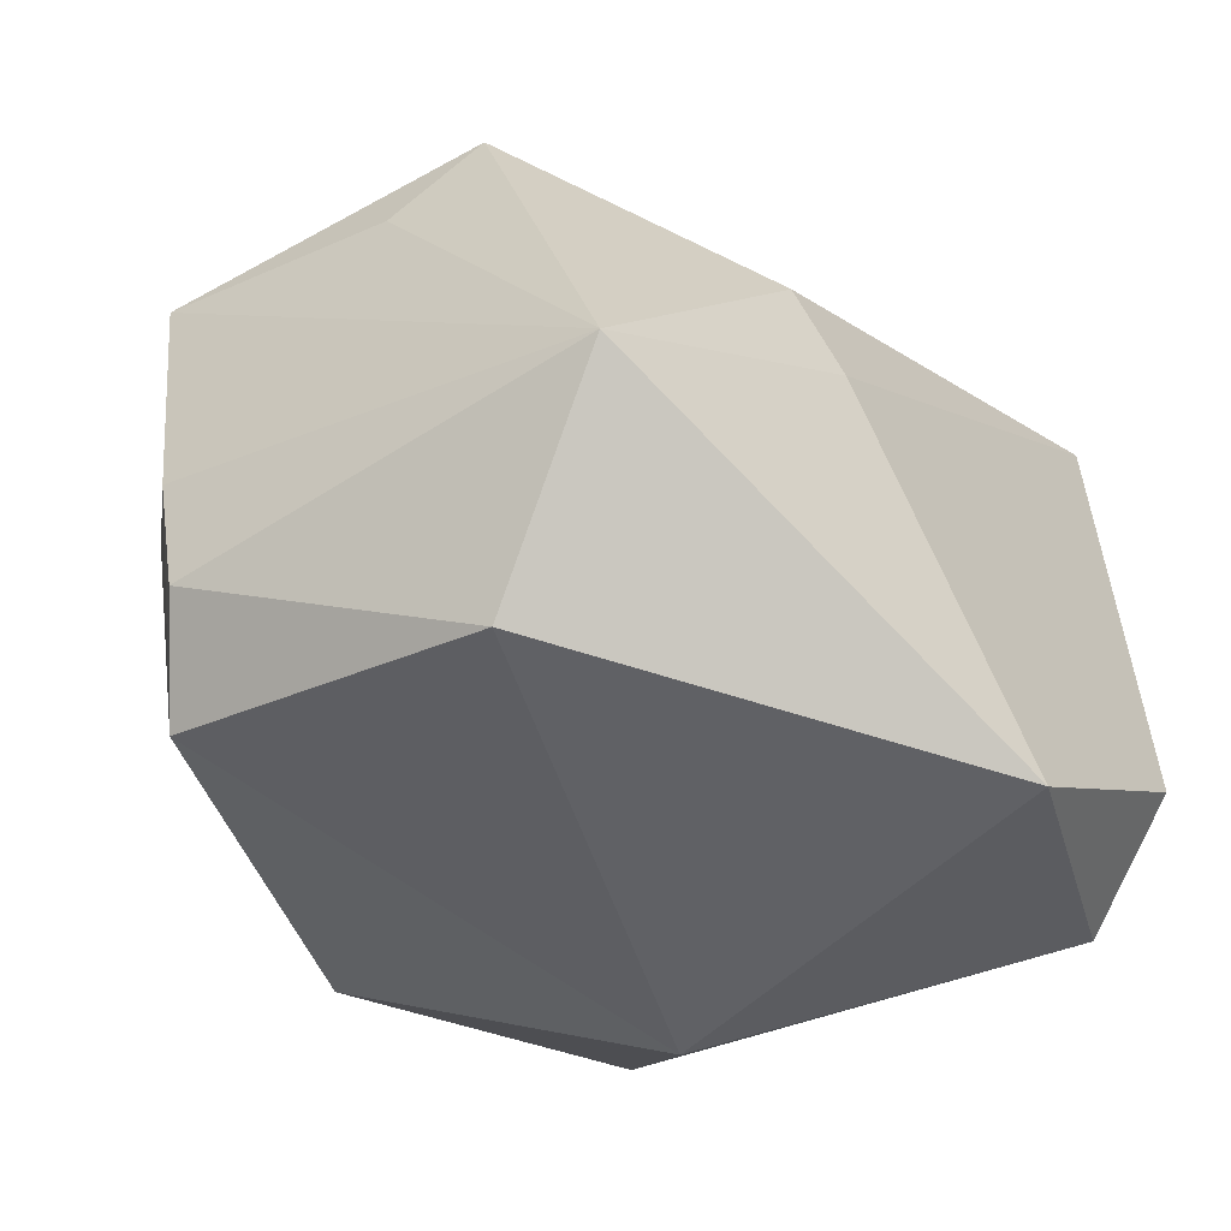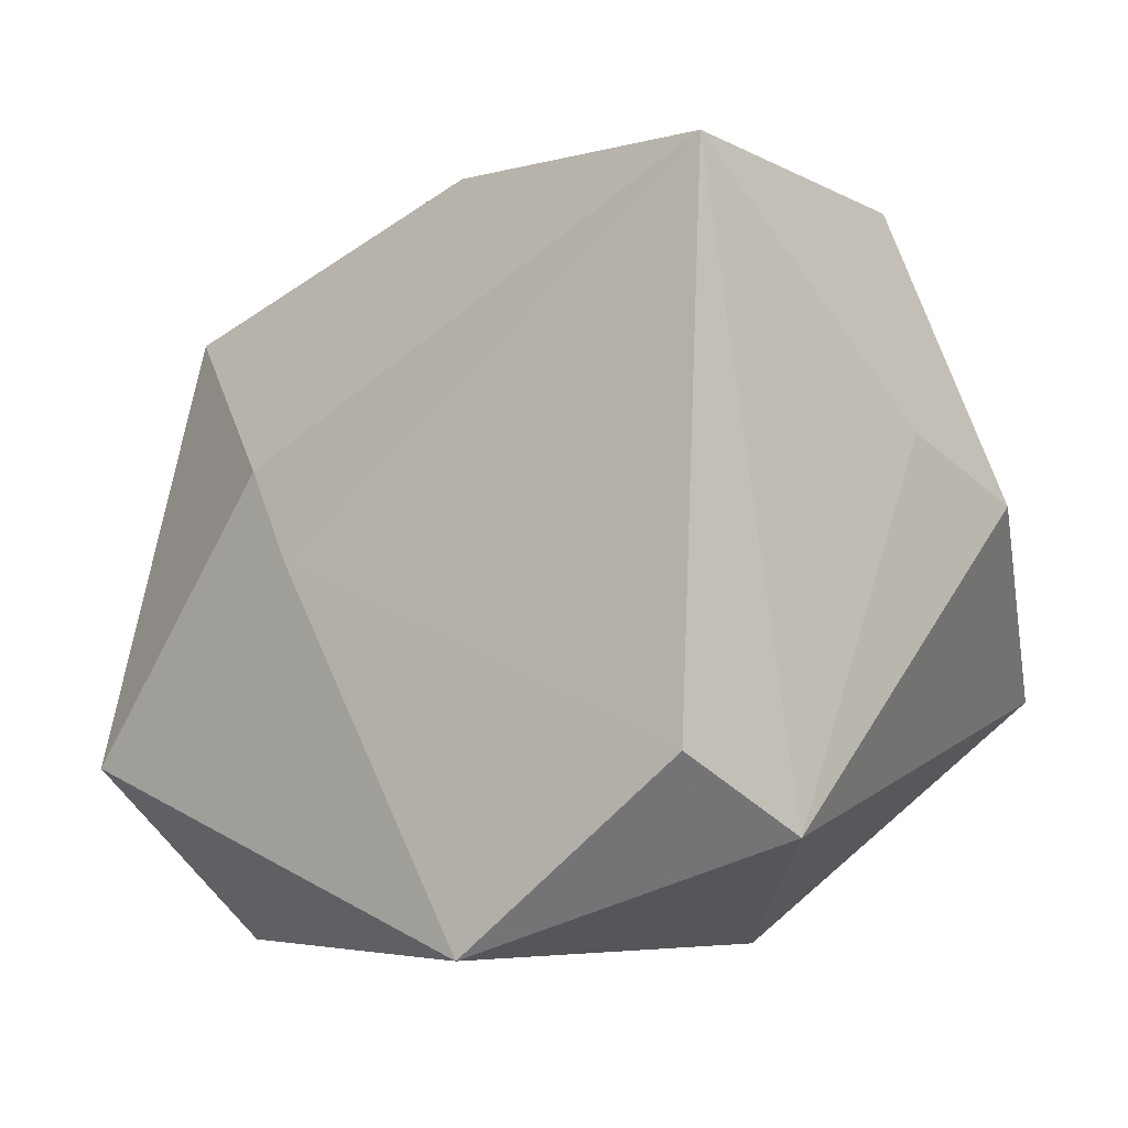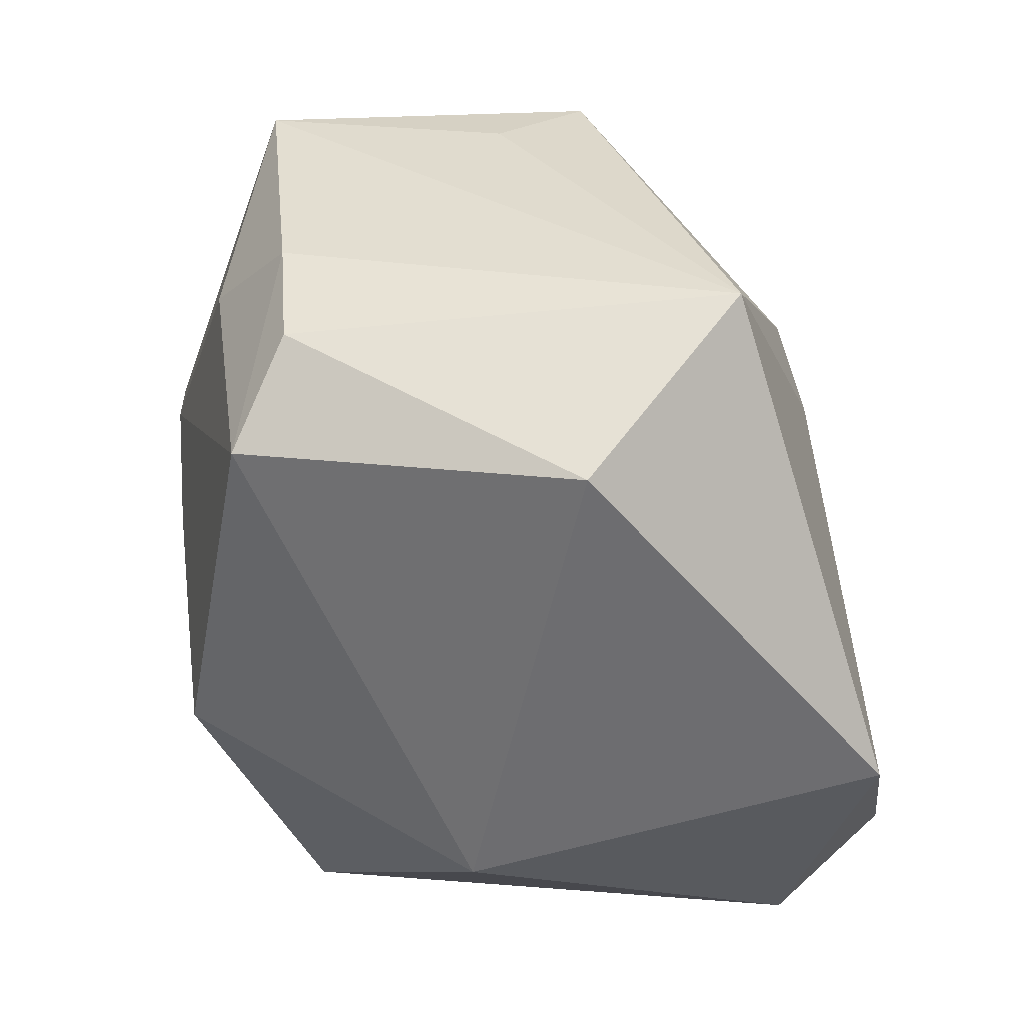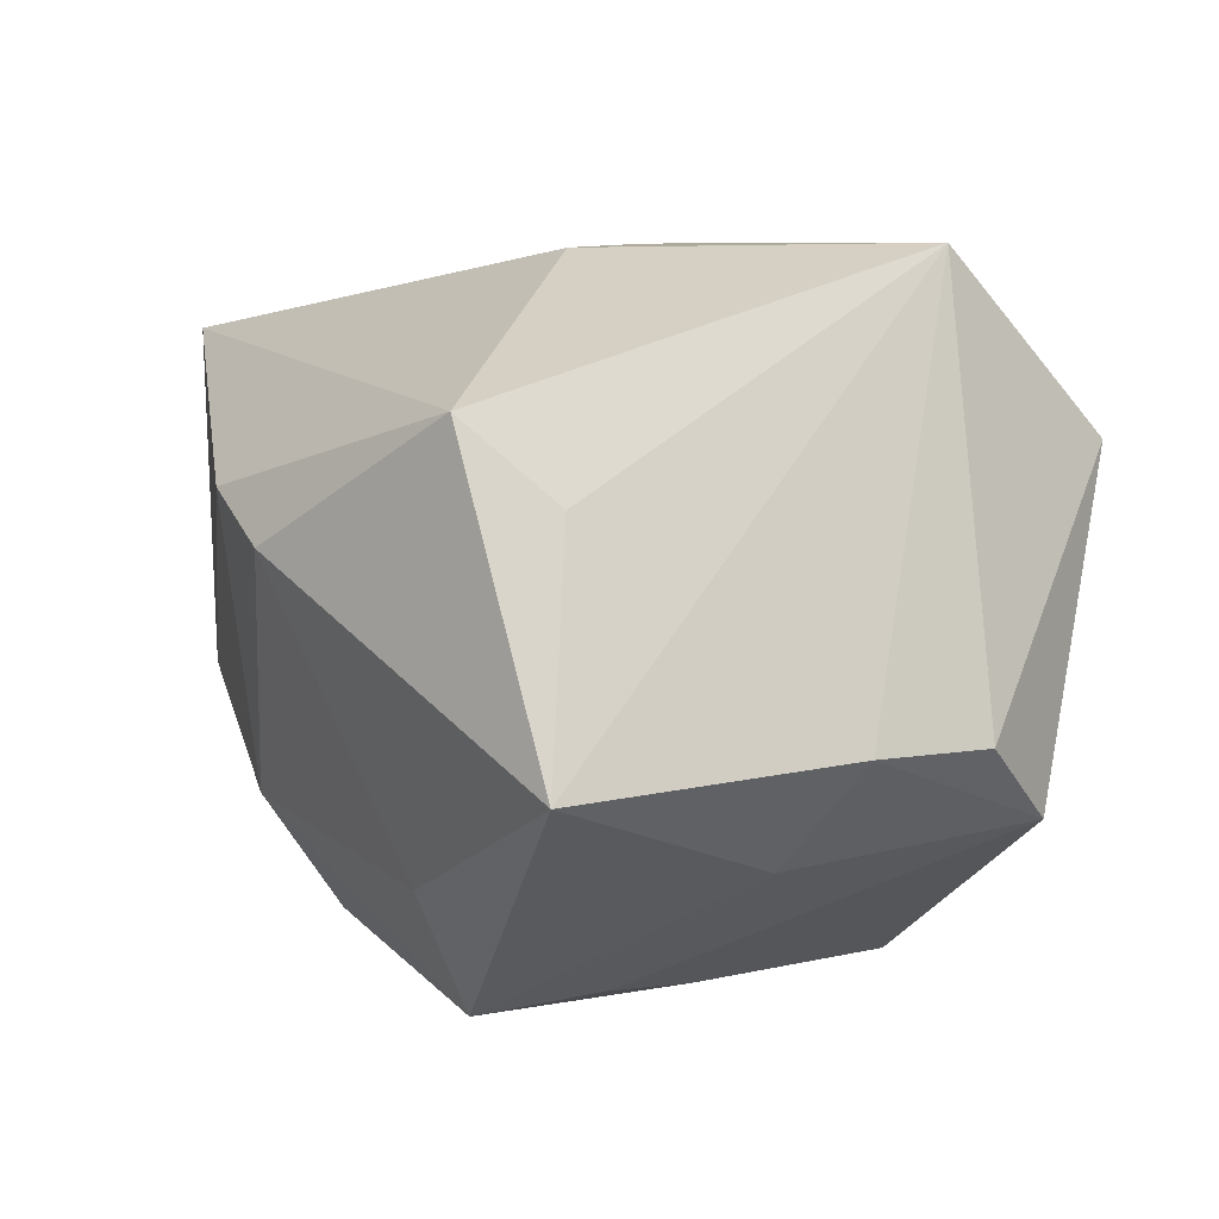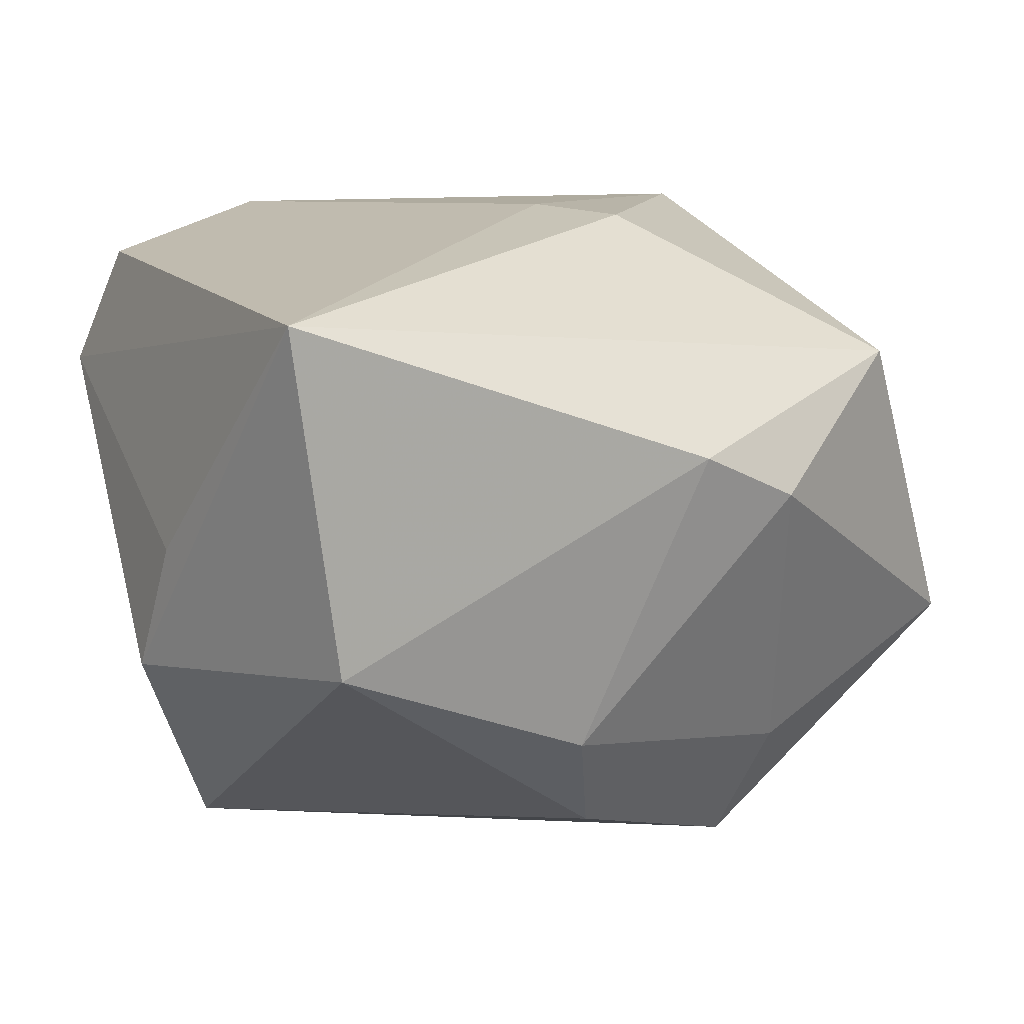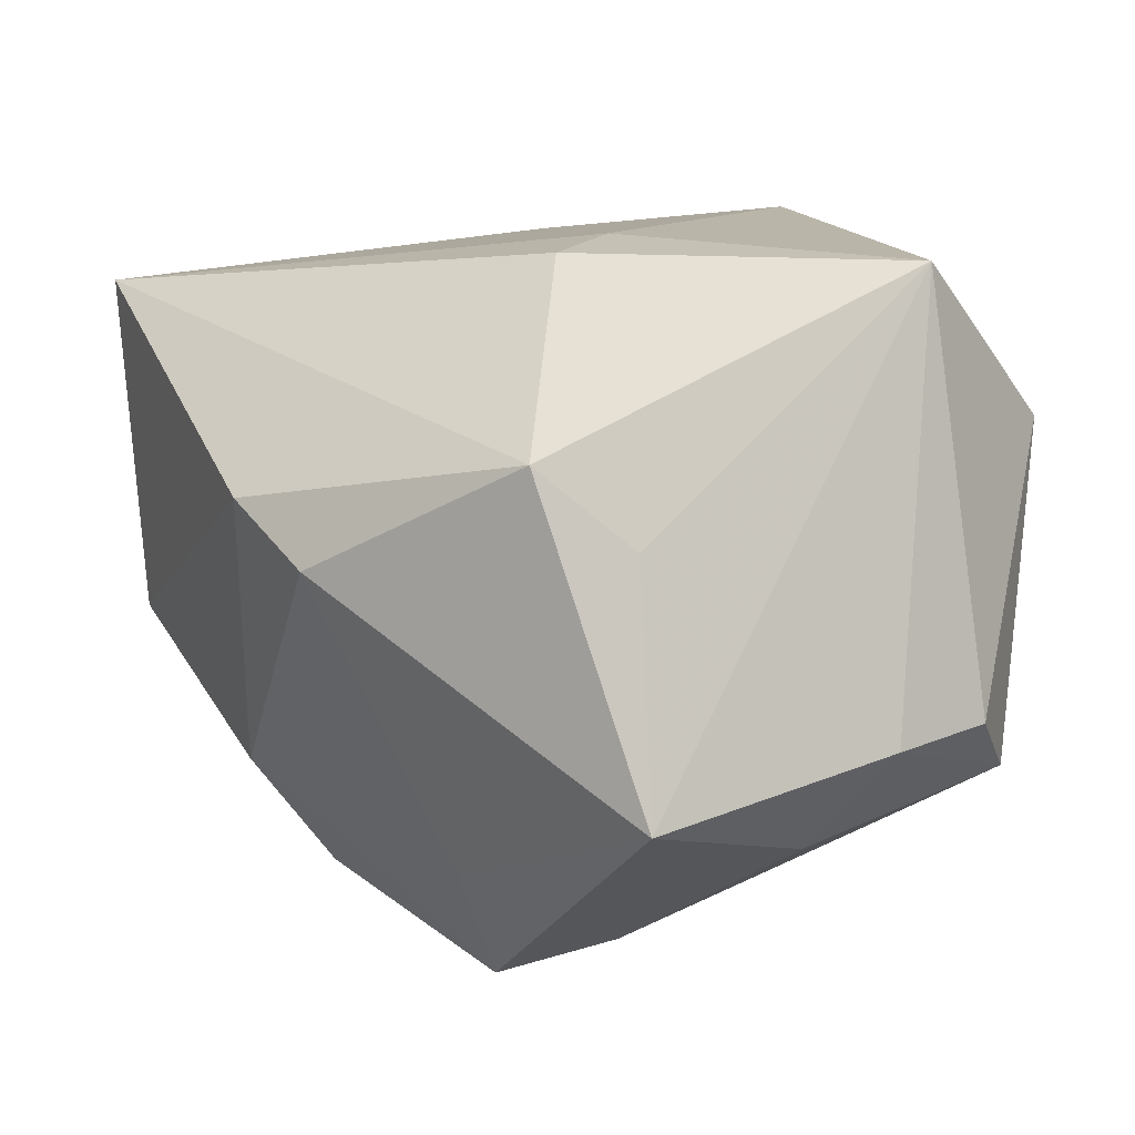
<metadata>
{"format":"obj","ext":"obj","renderer":"f3d","projection":"perspective","resolution":1024,"background":"white","views":[{"elev":-50.3,"azim":-41.5,"up":"+Y"},{"elev":-5.6,"azim":41.2,"up":"+Y"},{"elev":-54.1,"azim":-71.1,"up":"+Y"},{"elev":4.8,"azim":-107.1,"up":"+Z"},{"elev":11.9,"azim":153.4,"up":"+Z"},{"elev":14.3,"azim":-121.0,"up":"+Z"}]}
</metadata>
<code>
v 0.0338 0.03132 0.02311
v -0.0261 -0.03228 0.01348
v -0.01004 0.008166 0.02903
v 0.03601 -0.02271 0.01382
v 0.02933 0.03097 -0.008166
v -0.01997 0.007746 -0.03054
v -0.004139 0.03623 0.009594
v -0.01666 0.01835 -0.03265
v -0.03147 0.02334 0.01599
v -0.03892 -0.01705 -0.009503
v -0.04234 0.01883 -0.01198
v -0.01952 0.02351 -0.02165
v 0.03342 -0.01619 0.02519
v 0.03797 0.01003 0.0002029
v -0.03539 0.01566 0.008811
v 0.005802 0.03111 -0.01717
v -0.02991 -0.01679 0.02888
v 0.02787 -0.01051 -0.03265
v 0.01339 -0.03228 0.02845
v -0.005489 -0.02207 -0.03173
v -0.0139 0.03481 0.005137
v 0.01293 -0.03228 -0.0103
v -0.03548 -0.000626 -0.01878
v -0.04101 -0.006307 -0.009682
v 0.001897 0.02473 -0.02683
v -0.005305 1.387e-05 0.02969
v 0.0391 0.004982 -0.01179
v -0.01399 -0.001638 -0.03173
v -0.03306 -0.02403 -0.01612
f 9 1 7
f 13 1 26
f 21 9 7
f 11 9 21
f 26 1 3
f 1 9 3
f 17 3 9
f 26 3 17
f 7 1 5
f 18 25 5
f 2 29 22
f 11 21 12
f 15 9 11
f 11 17 15
f 15 17 9
f 10 29 2
f 2 17 10
f 27 5 1
f 18 5 27
f 2 22 19
f 19 17 2
f 19 13 26
f 26 17 19
f 18 22 20
f 20 22 29
f 23 6 29
f 16 12 21
f 16 5 25
f 16 21 7
f 7 5 16
f 8 25 18
f 8 16 25
f 12 16 8
f 11 12 8
f 18 20 8
f 8 23 11
f 6 23 8
f 24 10 17
f 24 17 11
f 11 23 24
f 29 10 24
f 24 23 29
f 14 27 1
f 13 19 4
f 4 19 22
f 4 22 18
f 18 27 4
f 27 14 4
f 1 13 4
f 4 14 1
f 29 6 28
f 28 20 29
f 6 8 28
f 28 8 20

</code>
